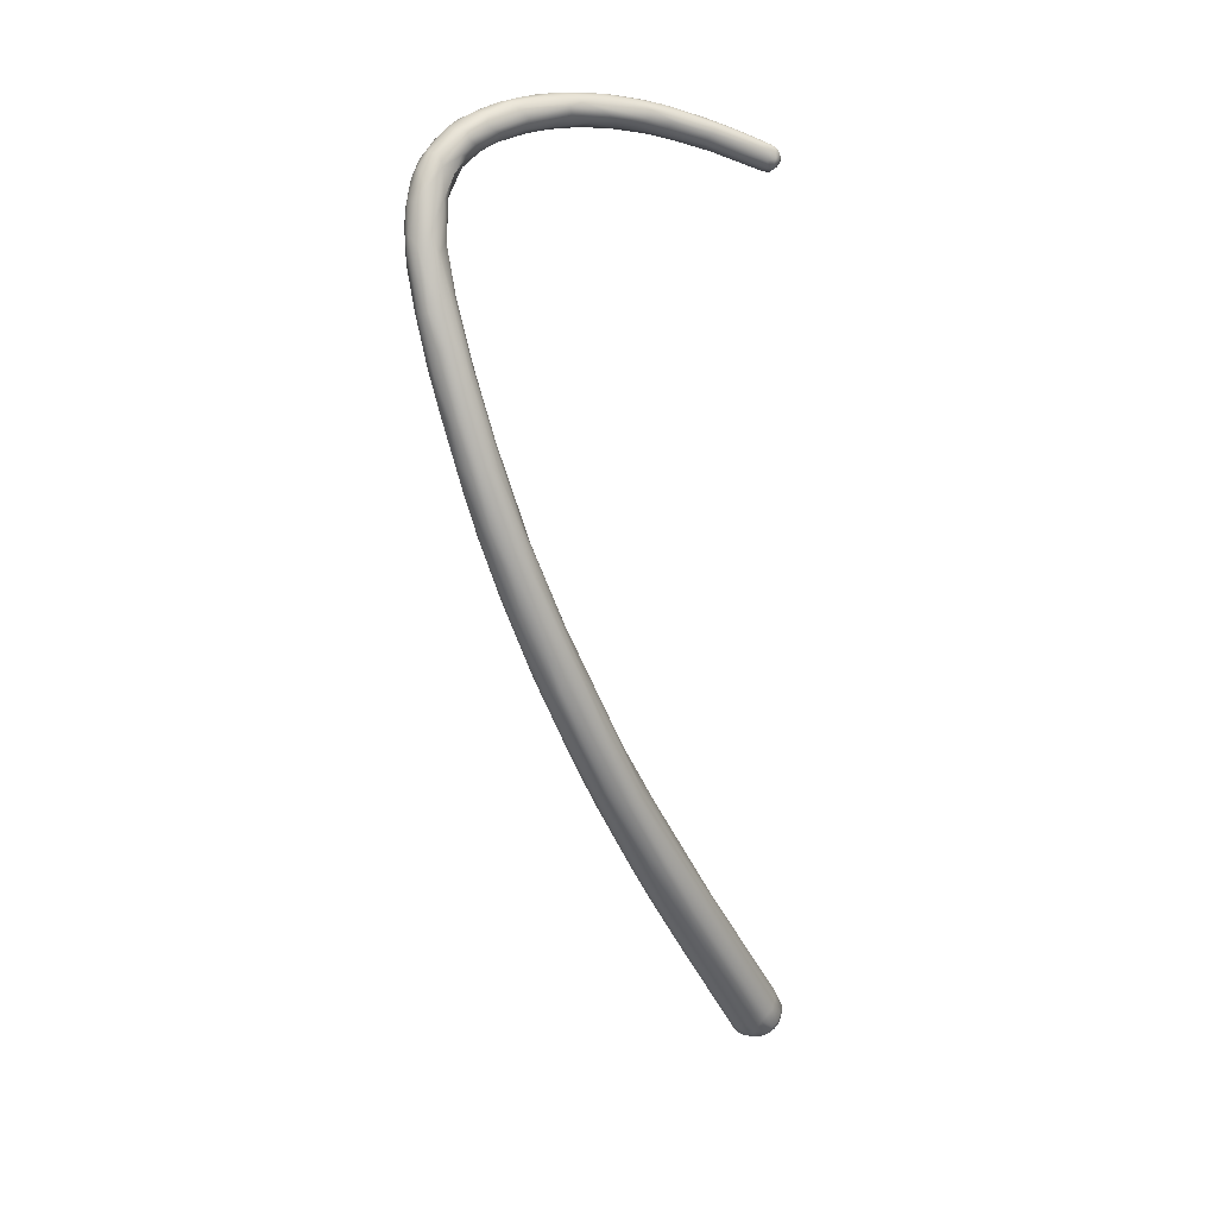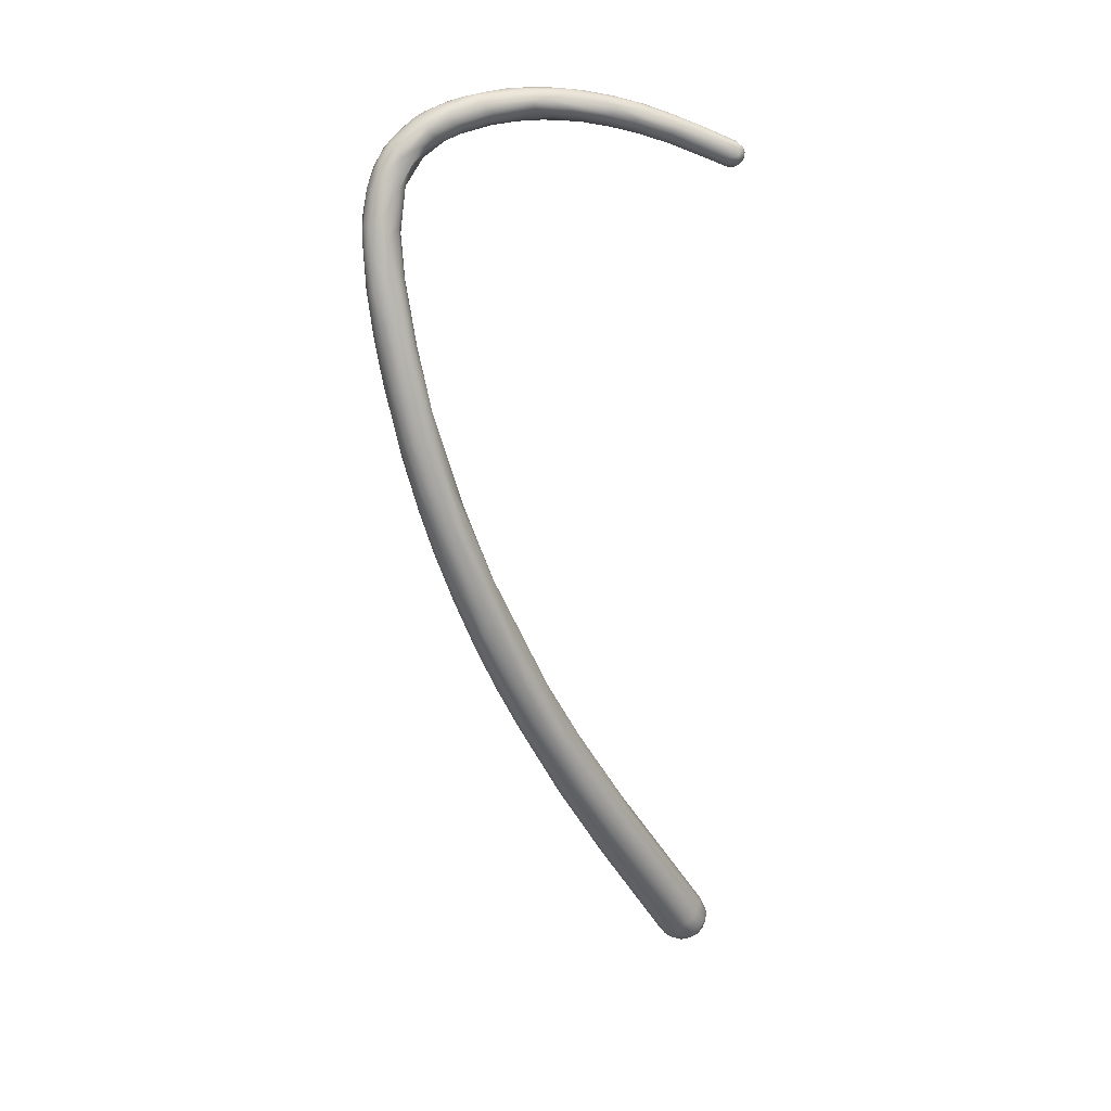
<metadata>
{"format":"obj","ext":"obj","renderer":"f3d","projection":"perspective","resolution":1024,"background":"white","views":[{"elev":23.9,"azim":-92.6,"up":"+Y"},{"elev":30.5,"azim":-79.7,"up":"+Y"}]}
</metadata>
<code>
v -134.1 -53.7 1293
v -134.3 -53.45 1293
v -134.2 -53.77 1293
v -134.3 -53.55 1293
v -134.3 -53.84 1293
v -134.2 -53.98 1293
v -134.2 -53.95 1293
v -134.4 -53.35 1293
v -134.3 -54.06 1293
v -134.4 -53.7 1293
v -134.5 -53.93 1293
v -134.4 -53.08 1291
v -134.5 -53.26 1291
v -134.4 -52.94 1291
v -134.6 -52.61 1291
v -134.9 -52.72 1292
v -134.7 -52.82 1292
v -134.3 -54.05 1293
v -134.3 -54.16 1293
v -134.4 -54.22 1293
v -134.4 -54.2 1293
v -134.7 -54.29 1293
v -134.7 -54.27 1293
v -134.8 -54.21 1293
v -134.6 -53.53 1293
v -134.8 -54.26 1293
v -135 -53.47 1293
v -134.9 -54.2 1293
v -134.9 -54.14 1293
v -135 -54.08 1293
v -135.1 -53.79 1293
v -134.7 -53.34 1293
v -134.8 -53.35 1293
v -134.8 -53.44 1293
v -134.9 -53.46 1293
v -135 -53.22 1293
v -134.6 -53.74 1293
v -134.6 -54.15 1293
v -134.8 -53.61 1293
v -134.7 -53.99 1293
v -134.7 -53.81 1293
v -134.9 -53.85 1293
v -134.9 -54.12 1293
v -135 -53.74 1293
v -135 -53.94 1293
v -134.8 -52.17 1289
v -134.8 -52.23 1289
v -134.9 -52.46 1289
v -135 -51.89 1289
v -134.6 -52.53 1290
v -134.7 -52.28 1290
v -135 -51.97 1290
v -134.9 -52.35 1291
v -135.3 -52.11 1290
v -134.6 -53.5 1291
v -134.8 -53.52 1291
v -135.2 -53.33 1291
v -135.3 -52.61 1291
v -135.4 -52.78 1291
v -135.2 -51.92 1288
v -135 -51.9 1288
v -135.4 -51.58 1288
v -135.7 -51.54 1288
v -135 -52.79 1289
v -135.6 -52.71 1289
v -135.3 -51.8 1289
v -135.4 -51.62 1289
v -135.9 -51.85 1289
v -135.3 -52.99 1290
v -135.6 -52.86 1289
v -135.8 -52.52 1289
v -135.8 -52.31 1290
v -135.5 -53.08 1291
v -135.7 -51.88 1286
v -135.7 -51.65 1286
v -135.9 -51.45 1286
v -136 -51.3 1286
v -136.1 -51.22 1287
v -135.5 -52.24 1287
v -135.7 -52.37 1287
v -135.7 -51.37 1288
v -135.6 -51.5 1287
v -135.8 -51.34 1287
v -136 -51.28 1287
v -136.3 -51.37 1287
v -135.9 -52.47 1287
v -136.1 -52.41 1288
v -135.8 -52.59 1289
v -136.1 -52.34 1288
v -136 -52.14 1289
v -136.2 -52.08 1285
v -136.1 -51.63 1285
v -136.3 -51.18 1286
v -136.4 -51.26 1285
v -136.4 -51.42 1285
v -136.7 -51.12 1286
v -136.3 -52.23 1286
v -136.4 -52.32 1286
v -136.6 -51.18 1286
v -136.8 -51.41 1286
v -136.6 -51.75 1287
v -136.6 -52.13 1287
v -136.4 -52.09 1288
v -136.8 -51.95 1284
v -136.9 -51.23 1284
v -136.8 -51.61 1284
v -136.8 -51.13 1285
v -137.3 -51.17 1285
v -136.9 -52.28 1285
v -137.1 -52.16 1285
v -137.1 -51.51 1286
v -137.1 -51.75 1286
v -137.2 -51.45 1284
v -137.6 -51.24 1284
v -137.4 -51.74 1283
v -136.9 -52.25 1284
v -137.2 -52.35 1284
v -137.2 -52.28 1284
v -137.3 -52.38 1284
v -137.3 -51.15 1284
v -137.7 -51.21 1284
v -137.9 -51.41 1284
v -137.4 -52.31 1285
v -137.8 -51.73 1285
v -137.8 -52.1 1285
v -138 -51.8 1282
v -137.5 -52.04 1283
v -137.9 -52.61 1283
v -137.9 -52.6 1283
v -137.7 -51.43 1283
v -138.3 -51.44 1283
v -138.3 -51.48 1283
v -137.8 -52.51 1284
v -138.1 -52.45 1284
v -138.3 -52.15 1284
v -137.9 -52.44 1282
v -138.2 -52.22 1282
v -138.4 -51.95 1282
v -138.2 -51.67 1282
v -138.6 -51.83 1282
v -138.5 -53.06 1282
v -138.4 -52.7 1283
v -138.6 -52.62 1283
v -138.6 -51.73 1283
v -139 -51.88 1283
v -138.6 -51.97 1284
v -138.9 -52.75 1281
v -138.5 -53.03 1282
v -138.7 -53.05 1282
v -138.7 -52.23 1282
v -139 -51.83 1282
v -139 -53.09 1282
v -139 -52.33 1283
v -139.2 -52.67 1283
v -139.4 -52.59 1282
v -139.1 -52.13 1283
v -139.2 -53.28 1281
v -139.4 -53.15 1281
v -139.8 -53.27 1281
v -139.3 -52.74 1281
v -139.3 -53.88 1282
v -139.2 -53.92 1281
v -139.6 -54.27 1281
v -139.3 -52.37 1281
v -139.6 -52.46 1281
v -139.7 -52.46 1282
v -139.8 -52.88 1281
v -140 -53.85 1282
v -139.7 -53.15 1282
v -140 -52.84 1282
v -139.7 -53.76 1281
v -140.1 -55.12 1281
v -139.8 -54.29 1281
v -140.2 -54.17 1281
v -140.2 -54.68 1281
v -140.1 -53.22 1281
v -140.5 -53.42 1281
v -140.3 -53.86 1281
v -140.2 -53.09 1281
v -139.9 -54.97 1281
v -140.4 -53.79 1282
v -140.6 -54.75 1281
v -141 -54.85 1281
v -140.7 -53.82 1281
v -140.5 -56.4 1281
v -141.2 -54.69 1281
v -141.4 -55.33 1282
v -140.7 -56.72 1282
v -140.5 -55.39 1282
v -140.9 -55.09 1282
v -141.1 -55.41 1281
v -141 -55.8 1281
v -141 -57.31 1281
v -141 -56.66 1281
v -141.6 -56.22 1281
v -141.5 -55.66 1281
v -141.7 -55.86 1281
v -141.8 -56.06 1281
v -141.3 -55.07 1281
v -141.1 -58.28 1282
v -141.2 -56.89 1282
v -141.6 -56.57 1282
v -141.2 -58.41 1282
v -141.4 -56.79 1282
v -141.7 -57.2 1281
v -141.9 -57.3 1281
v -142.1 -56.84 1282
v -142.1 -57.14 1281
v -142.2 -57.05 1281
v -141.6 -59.93 1282
v -141.7 -60.31 1282
v -141.8 -60.54 1283
v -141.7 -59.16 1283
v -142.1 -59.06 1283
v -142.3 -58.84 1283
v -139.1 -85.18 1292
v -139 -85.88 1293
v -139.1 -86.17 1293
v -139.2 -86.31 1293
v -139.1 -84.95 1293
v -139 -85.42 1293
v -139 -85.3 1293
v -139 -85.83 1293
v -138.9 -85.91 1293
v -139 -86.07 1293
v -139.2 -84.82 1293
v -139.2 -85.88 1293
v -139.1 -86.08 1293
v -139.5 -85.93 1294
v -139.4 -85.48 1294
v -139.6 -84.91 1294
v -139.7 -85.48 1294
v -142.1 -58.99 1281
v -142.3 -58.74 1281
v -141.9 -59.98 1282
v -142.6 -59.04 1281
v -142.6 -58.07 1282
v -142.6 -58.27 1282
v -141.9 -60.72 1282
v -142.4 -61.12 1282
v -142.7 -59.26 1283
v -143 -59.69 1282
v -142.2 -61.44 1283
v -142.2 -63.03 1283
v -142.7 -61.32 1283
v -143 -61.11 1283
v -139.3 -86.12 1292
v -139.5 -86.34 1292
v -139.2 -85.68 1292
v -139.6 -85.48 1292
v -139.2 -86.22 1292
v -139.2 -86.42 1293
v -139.4 -86.53 1293
v -139.5 -86.54 1292
v -139.7 -86.67 1293
v -139.5 -86.48 1293
v -139.8 -86.57 1293
v -139.5 -86.21 1294
v -139.9 -85.87 1294
v -139.8 -86.25 1294
v -140.2 -86.15 1294
v -140.2 -86.43 1294
v -140 -84.8 1294
v -140 -85.48 1294
v -140.1 -85.76 1294
v -140.5 -84.86 1294
v -140.4 -85.59 1294
v -142.7 -60.36 1282
v -143.2 -60.26 1282
v -143.2 -60.61 1282
v -143.3 -61.98 1282
v -142.4 -63.5 1283
v -142.8 -64.07 1283
v -143.4 -62.09 1283
v -143.5 -61.87 1283
v -142.6 -65.53 1283
v -142.7 -65.25 1283
v -142.5 -66.31 1284
v -143 -64.86 1284
v -143.4 -63.86 1284
v -142.5 -68.77 1285
v -142.5 -69.2 1286
v -142.7 -69.53 1286
v -142.4 -71 1286
v -142.1 -72.87 1287
v -142.3 -72.27 1287
v -141.7 -76 1288
v -141.8 -74.67 1288
v -141.9 -75.42 1289
v -140.8 -79 1290
v -141 -79.3 1289
v -141 -80.59 1289
v -141.1 -78.33 1290
v -141.2 -78.79 1290
v -141.5 -79.55 1291
v -140.2 -85.81 1292
v -139.9 -86.58 1292
v -140.1 -86.71 1293
v -140.3 -86.43 1292
v -140.3 -86.58 1292
v -140.3 -86.65 1293
v -140.5 -86.08 1292
v -140.5 -86.4 1292
v -140.6 -86.46 1292
v -140.7 -85.99 1292
v -140 -86.71 1293
v -140.2 -86.64 1293
v -140.3 -86.67 1293
v -140.4 -86.02 1294
v -140.4 -86.3 1294
v -140.5 -86.48 1293
v -140.6 -86.16 1294
v -140.8 -85.96 1293
v -140.8 -86.17 1293
v -140.7 -86.41 1293
v -141 -85.94 1293
v -140.6 -85.84 1294
v -140.8 -85.1 1293
v -141 -85.23 1293
v -141.1 -85.43 1293
v -143.2 -63.01 1282
v -143.6 -62.24 1283
v -143.2 -64.49 1283
v -143.7 -63.86 1283
v -143.6 -62.07 1283
v -143.5 -64.93 1283
v -143.9 -63.74 1284
v -143.9 -63.89 1283
v -142.9 -67.64 1284
v -143.2 -67.15 1284
v -143.9 -65.15 1284
v -143.7 -66.2 1285
v -143.2 -67.72 1286
v -142.6 -72.1 1286
v -142.2 -72.45 1286
v -141.9 -75.82 1287
v -142 -76.01 1287
v -142.8 -72.59 1288
v -142.4 -75.02 1289
v -141.6 -79.28 1289
v -142.5 -77.13 1290
v -141.8 -81.27 1290
v -142.1 -79.44 1291
v -142.3 -79.72 1291
v -141.1 -85.48 1292
v -140.9 -86.26 1293
v -143.9 -64.9 1283
v -143.6 -66.6 1283
v -143.8 -66.77 1284
v -144.1 -65.36 1284
v -143.8 -68.54 1284
v -144.1 -67.15 1284
v -143.4 -69.55 1284
v -144.1 -68.37 1284
v -144.2 -68.3 1285
v -144.1 -67.18 1285
v -143.7 -70.71 1285
v -144 -70.28 1285
v -144.2 -69.69 1285
v -143.9 -68.72 1286
v -144.2 -69.08 1286
v -142.9 -72.78 1286
v -143.4 -72.63 1286
v -143.7 -69.98 1286
v -143.4 -74.27 1287
v -143.9 -71.84 1287
v -144 -71.83 1287
v -143.1 -74.69 1287
v -143.7 -71.85 1287
v -143.6 -74.16 1288
v -143.7 -74.17 1288
v -142.3 -77.48 1288
v -142.6 -77.54 1288
v -142.8 -77.96 1288
v -143.4 -76.73 1288
v -143.3 -76.59 1288
v -143.2 -74.59 1288
v -142 -79.32 1289
v -143.1 -77.16 1289
v -143.2 -77.24 1289
v -143 -76.61 1289
v -142.8 -79.11 1289
v -142.1 -81.37 1290
v -142.6 -79.53 1290
v -142.6 -79.96 1290
v -144.2 -69.81 1285
v -143.8 -71.9 1286
v -144 -71.78 1286
v -144.1 -71.64 1286
v -143.7 -73.85 1287
v -143.8 -73.95 1287
v -138.5 -53.06 1282
v -139.3 -53.88 1282
v -139.3 -53.88 1282
v -140 -53.85 1282
v -139.7 -53.15 1282
v -140.5 -55.39 1282
v -142.2 -61.44 1283
v -142.7 -69.53 1286
g grp1
f 6 7 1
f 3 6 1
f 1 2 3
f 2 4 3
f 2 8 4
f 6 3 5
f 14 2 1
f 1 12 14
f 6 19 7
f 9 19 6
f 4 8 25
f 5 9 6
f 4 5 3
f 10 5 4
f 4 25 10
f 7 12 1
f 14 15 2
f 8 2 15
f 7 19 18
f 9 20 19
f 9 5 11
f 10 11 5
f 10 25 37
f 10 37 11
f 13 12 7
f 14 51 15
f 15 51 53
f 50 14 12
f 15 53 17
f 8 15 17
f 16 32 17
f 58 27 36
f 18 19 21
f 19 20 21
f 55 18 21
f 56 55 21
f 24 56 21
f 24 21 22
f 22 21 20
f 23 22 20
f 23 20 38
f 43 23 38
f 57 56 24
f 23 26 22
f 22 26 24
f 13 7 18
f 55 13 18
f 9 38 20
f 27 44 35
f 26 23 28
f 23 43 28
f 57 24 29
f 28 43 30
f 30 45 31
f 43 45 30
f 45 44 31
f 26 29 24
f 29 26 28
f 28 30 29
f 29 30 73
f 73 30 31
f 44 27 31
f 27 59 31
f 31 59 73
f 32 8 17
f 25 8 32
f 33 34 32
f 34 25 32
f 34 39 25
f 36 35 33
f 35 34 33
f 16 33 32
f 27 35 36
f 36 33 16
f 9 11 38
f 37 39 41
f 37 25 39
f 38 11 40
f 40 11 41
f 37 41 11
f 35 39 34
f 40 43 38
f 39 44 42
f 44 39 35
f 43 40 42
f 40 41 42
f 42 41 39
f 45 42 44
f 42 45 43
f 47 61 46
f 60 61 47
f 47 48 60
f 46 49 51
f 66 52 67
f 46 61 49
f 48 13 64
f 51 14 50
f 50 46 51
f 13 48 12
f 50 12 48
f 50 48 47
f 46 50 47
f 52 53 51
f 49 52 51
f 52 49 67
f 66 53 52
f 53 66 54
f 64 13 55
f 55 56 64
f 64 56 69
f 17 53 16
f 68 59 58
f 72 59 68
f 53 54 16
f 68 58 54
f 57 69 56
f 54 58 16
f 36 16 58
f 73 59 71
f 59 27 58
f 29 73 57
f 60 48 74
f 79 48 64
f 60 62 61
f 62 81 67
f 81 63 67
f 63 66 67
f 63 54 66
f 68 54 63
f 65 70 88
f 88 70 89
f 62 49 61
f 62 67 49
f 65 69 70
f 64 69 65
f 69 57 70
f 71 72 90
f 89 70 71
f 72 68 90
f 59 72 71
f 70 57 73
f 73 71 70
f 74 48 79
f 80 91 79
f 91 74 79
f 104 92 74
f 60 75 82
f 76 82 75
f 76 77 82
f 82 77 83
f 74 92 75
f 78 77 93
f 80 79 64
f 86 80 64
f 86 97 80
f 98 97 86
f 98 86 87
f 74 75 60
f 60 82 62
f 82 83 62
f 83 81 62
f 81 83 78
f 78 84 81
f 81 84 63
f 83 77 78
f 84 78 99
f 85 84 99
f 87 65 88
f 86 64 65
f 65 87 86
f 103 87 88
f 85 68 63
f 84 85 63
f 103 90 101
f 90 100 101
f 90 89 71
f 88 89 103
f 100 68 85
f 100 90 68
f 89 90 103
f 92 76 75
f 92 95 76
f 76 94 77
f 92 104 106
f 95 92 106
f 107 93 94
f 94 76 95
f 96 78 93
f 107 96 93
f 78 96 99
f 104 74 91
f 97 91 80
f 98 109 97
f 94 93 77
f 87 103 102
f 98 87 102
f 100 85 99
f 101 112 103
f 111 101 100
f 112 102 103
f 112 101 111
f 106 113 105
f 116 104 91
f 106 104 127
f 117 116 97
f 94 105 107
f 107 108 96
f 95 105 94
f 95 106 105
f 120 107 105
f 107 120 108
f 105 130 114
f 120 105 114
f 116 91 97
f 117 97 109
f 123 117 109
f 108 99 96
f 108 100 99
f 108 122 100
f 102 112 110
f 98 102 110
f 109 98 110
f 122 124 111
f 122 111 100
f 124 112 111
f 136 127 104
f 127 115 106
f 136 104 118
f 106 115 113
f 105 113 130
f 115 130 113
f 118 104 116
f 119 116 117
f 128 118 119
f 119 118 116
f 133 119 117
f 119 133 128
f 120 121 108
f 121 122 108
f 121 120 114
f 122 121 131
f 133 117 123
f 109 110 123
f 123 110 125
f 112 125 110
f 112 124 125
f 137 115 127
f 115 137 126
f 137 127 136
f 130 126 139
f 139 132 130
f 129 118 128
f 129 136 118
f 130 115 126
f 121 114 131
f 132 114 130
f 131 114 132
f 133 123 134
f 134 123 125
f 135 134 125
f 124 135 125
f 124 122 144
f 135 124 146
f 129 141 148
f 136 129 148
f 137 138 126
f 137 150 138
f 137 136 149
f 140 132 139
f 138 139 126
f 139 138 140
f 141 129 128
f 128 152 392
f 128 133 142
f 142 152 128
f 142 133 143
f 152 142 143
f 153 143 135
f 156 153 146
f 144 122 131
f 151 131 132
f 140 151 132
f 151 145 131
f 145 144 131
f 146 144 156
f 143 133 134
f 135 143 134
f 146 153 135
f 124 144 146
f 149 157 147
f 147 150 137
f 147 160 150
f 141 161 148
f 149 136 148
f 148 162 149
f 157 149 163
f 163 149 162
f 140 138 150
f 137 149 147
f 160 164 150
f 140 150 164
f 140 164 151
f 164 165 151
f 151 165 166
f 170 145 166
f 151 166 145
f 392 152 393
f 169 152 154
f 153 154 143
f 153 156 155
f 143 154 152
f 153 155 154
f 170 156 145
f 170 155 156
f 154 155 396
f 145 156 144
f 158 160 147
f 157 158 147
f 158 159 160
f 157 171 158
f 159 176 167
f 158 171 159
f 159 167 160
f 161 162 148
f 173 157 163
f 171 157 173
f 161 180 162
f 161 189 180
f 167 164 160
f 167 165 164
f 179 165 167
f 165 179 166
f 166 177 170
f 179 177 166
f 176 179 167
f 397 394 168
f 395 393 152
f 168 152 169
f 170 181 396
f 396 155 170
f 174 159 171
f 159 178 176
f 178 159 174
f 163 172 173
f 163 162 180
f 173 175 171
f 173 172 175
f 175 174 171
f 175 182 174
f 177 186 170
f 177 184 186
f 185 163 180
f 397 168 190
f 169 181 168
f 190 168 181
f 186 181 170
f 172 193 194
f 194 175 172
f 183 182 191
f 183 184 178
f 182 178 174
f 183 178 182
f 184 183 199
f 184 199 186
f 183 196 199
f 176 178 184
f 176 184 179
f 179 184 177
f 193 172 200
f 185 172 163
f 200 172 185
f 188 185 180
f 181 186 187
f 199 197 186
f 188 180 189
f 201 188 189
f 175 192 182
f 191 196 183
f 205 191 192
f 182 192 191
f 194 193 235
f 240 194 235
f 240 233 194
f 192 175 194
f 192 194 205
f 205 195 191
f 195 196 191
f 196 198 199
f 199 198 197
f 195 198 196
f 203 200 185
f 193 200 210
f 185 188 203
f 397 190 204
f 181 187 190
f 202 190 187
f 186 207 187
f 207 197 209
f 186 197 207
f 203 188 213
f 213 188 201
f 204 214 201
f 204 202 215
f 214 204 215
f 202 187 215
f 397 204 201
f 204 190 202
f 233 205 194
f 233 234 205
f 195 205 206
f 195 208 198
f 209 198 208
f 234 206 205
f 207 209 237
f 208 206 236
f 208 238 209
f 236 238 208
f 209 238 237
f 209 197 198
f 206 208 195
f 235 210 239
f 200 211 210
f 203 211 200
f 193 210 235
f 211 203 212
f 239 210 211
f 213 212 203
f 201 214 213
f 214 215 245
f 212 213 243
f 398 213 214
f 249 291 216
f 249 216 217
f 249 217 251
f 251 217 218
f 290 220 222
f 225 218 224
f 219 225 228
f 219 218 225
f 219 228 256
f 251 218 252
f 218 219 252
f 223 220 221
f 227 223 221
f 227 221 230
f 220 223 222
f 222 223 224
f 224 223 225
f 225 223 228
f 223 227 228
f 222 224 217
f 222 217 216
f 217 224 218
f 220 226 221
f 221 226 230
f 229 230 232
f 258 256 228
f 227 258 228
f 258 227 229
f 230 229 227
f 230 226 231
f 226 294 231
f 295 231 294
f 232 230 231
f 206 234 236
f 240 268 233
f 233 268 234
f 236 234 268
f 237 238 269
f 237 269 242
f 272 235 239
f 235 273 240
f 235 272 273
f 215 246 245
f 241 187 207
f 241 215 187
f 207 237 242
f 239 211 272
f 272 211 244
f 244 211 212
f 243 244 212
f 246 215 241
f 398 214 245
f 280 245 246
f 274 246 241
f 398 245 279
f 245 280 279
f 222 216 290
f 291 290 216
f 290 293 220
f 293 226 220
f 293 294 226
f 247 249 251
f 247 251 248
f 247 248 250
f 250 248 296
f 250 249 247
f 250 291 249
f 291 250 292
f 250 340 292
f 250 296 340
f 251 252 254
f 252 219 253
f 219 256 253
f 248 251 254
f 252 253 254
f 254 253 255
f 254 255 297
f 298 297 255
f 260 256 258
f 253 256 255
f 255 256 257
f 256 260 257
f 262 257 260
f 306 255 257
f 260 258 229
f 229 232 259
f 259 232 264
f 260 229 259
f 262 260 261
f 261 260 259
f 261 259 265
f 310 262 261
f 310 261 309
f 261 265 309
f 309 265 267
f 295 263 231
f 231 263 232
f 295 341 263
f 232 263 264
f 263 266 264
f 263 341 266
f 259 264 265
f 265 264 267
f 267 264 266
f 267 266 318
f 240 321 268
f 321 271 268
f 268 271 270
f 268 270 236
f 236 270 238
f 238 270 269
f 240 323 321
f 270 271 322
f 242 241 207
f 269 325 242
f 270 322 269
f 322 325 269
f 244 276 272
f 276 244 278
f 273 272 277
f 274 280 246
f 242 275 241
f 241 275 274
f 275 242 325
f 272 276 277
f 244 243 278
f 331 274 275
f 281 276 278
f 279 280 333
f 335 281 282
f 282 281 278
f 278 398 279
f 335 282 284
f 279 283 278
f 278 283 282
f 279 333 399
f 283 284 282
f 285 335 284
f 284 283 286
f 286 399 333
f 285 284 286
f 285 286 288
f 287 285 288
f 288 286 289
f 338 289 286
f 336 287 291
f 290 287 288
f 287 290 291
f 288 293 290
f 293 289 294
f 288 289 293
f 289 339 294
f 294 339 295
f 295 339 341
f 378 340 296
f 297 296 248
f 299 302 296
f 297 248 254
f 299 296 297
f 299 297 300
f 298 300 297
f 300 298 301
f 299 303 302
f 300 303 299
f 304 303 300
f 301 304 300
f 315 304 301
f 302 305 342
f 302 303 305
f 342 305 383
f 304 305 303
f 304 315 346
f 346 315 316
f 318 266 343
f 344 318 343
f 343 266 341
f 344 319 318
f 306 298 255
f 257 307 306
f 262 307 257
f 298 306 308
f 307 308 306
f 298 308 301
f 308 307 311
f 308 315 301
f 312 310 309
f 312 309 317
f 317 309 267
f 262 310 311
f 262 311 307
f 311 310 312
f 311 312 314
f 317 313 312
f 314 312 313
f 315 308 311
f 311 314 315
f 314 316 315
f 313 320 314
f 319 320 313
f 316 314 320
f 345 316 385
f 385 316 320
f 317 267 318
f 318 319 317
f 313 317 319
f 320 319 384
f 271 321 324
f 322 271 324
f 323 240 273
f 321 323 326
f 326 347 324
f 326 324 321
f 322 328 325
f 322 324 328
f 327 275 325
f 273 277 329
f 273 330 323
f 348 323 330
f 348 326 323
f 326 349 347
f 328 324 347
f 325 328 327
f 327 331 275
f 276 329 277
f 330 273 329
f 332 331 360
f 332 280 274
f 274 331 332
f 350 331 327
f 328 350 327
f 329 334 362
f 329 276 281
f 362 330 329
f 350 356 331
f 356 360 331
f 332 333 280
f 329 281 335
f 333 332 364
f 334 329 335
f 364 377 333
f 335 287 336
f 335 336 334
f 337 334 336
f 337 340 334
f 333 338 286
f 338 333 377
f 335 285 287
f 339 338 341
f 338 377 341
f 337 336 292
f 340 337 292
f 289 338 339
f 336 291 292
f 381 344 343
f 377 343 341
f 377 381 343
f 340 378 372
f 296 342 378
f 296 302 342
f 383 305 345
f 319 344 384
f 304 346 305
f 346 345 305
f 316 345 346
f 384 385 320
f 348 349 326
f 347 350 328
f 330 353 348
f 348 353 351
f 348 351 349
f 362 353 330
f 351 354 349
f 352 349 354
f 352 354 355
f 349 352 347
f 347 352 350
f 350 352 355
f 356 350 355
f 357 351 353
f 357 358 351
f 351 358 354
f 358 357 387
f 361 360 356
f 361 356 355
f 359 361 355
f 353 363 357
f 387 357 363
f 354 386 355
f 386 359 355
f 362 363 353
f 362 368 363
f 360 366 369
f 361 366 360
f 367 366 361
f 359 367 361
f 389 367 359
f 360 364 332
f 369 364 360
f 372 362 340
f 362 334 340
f 372 368 362
f 365 387 363
f 364 369 377
f 372 373 368
f 373 365 368
f 363 368 365
f 371 367 391
f 366 367 371
f 370 366 371
f 366 370 369
f 365 373 374
f 365 374 376
f 377 370 381
f 369 370 377
f 372 378 373
f 373 342 374
f 374 382 376
f 380 379 371
f 375 380 371
f 370 371 379
f 370 379 381
f 378 342 373
f 374 342 383
f 382 374 383
f 383 345 382
f 376 382 375
f 381 379 344
f 382 385 375
f 345 385 382
f 379 384 344
f 375 385 380
f 380 385 384
f 379 380 384
f 358 386 354
f 386 389 359
f 389 391 367
f 358 387 388
f 358 388 386
f 386 388 389
f 365 390 387
f 390 388 387
f 389 388 391
f 365 376 390
f 376 391 390
f 388 390 391
f 391 375 371
f 391 376 375

</code>
